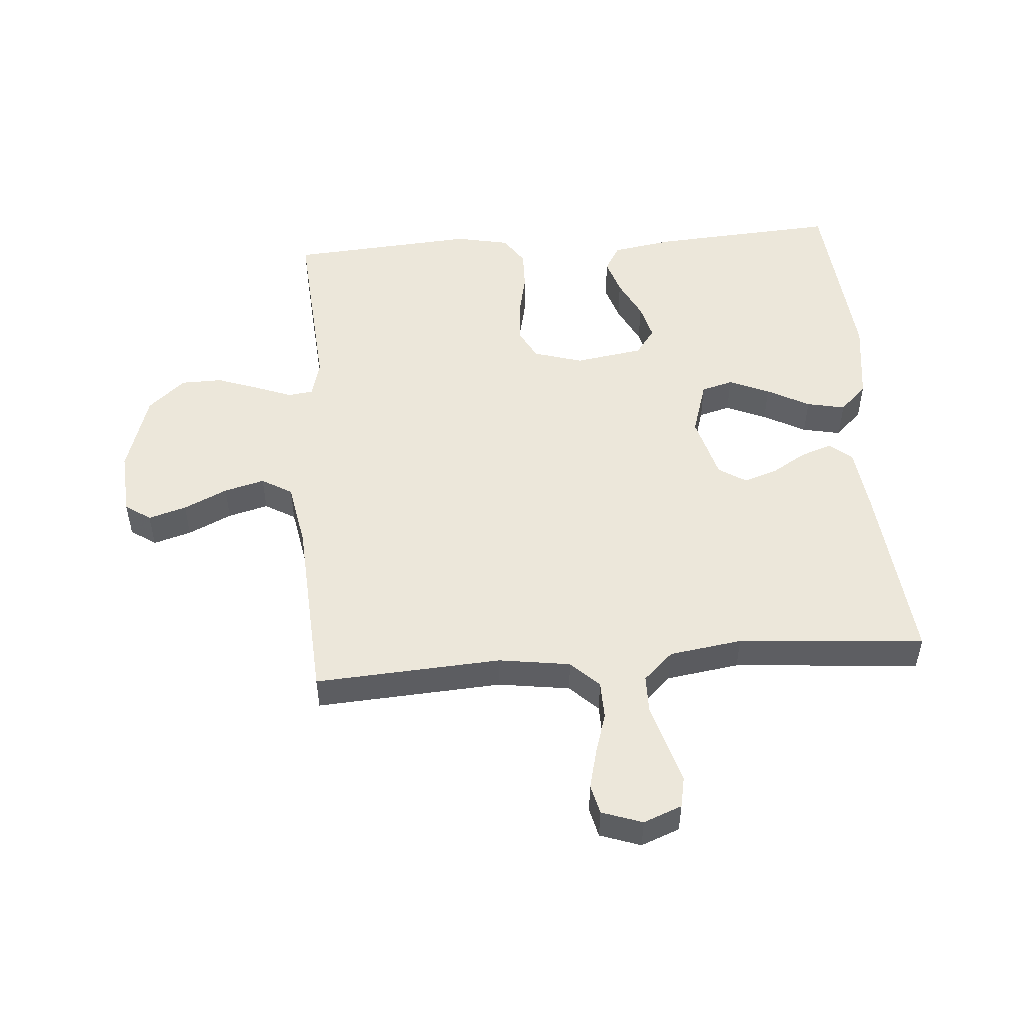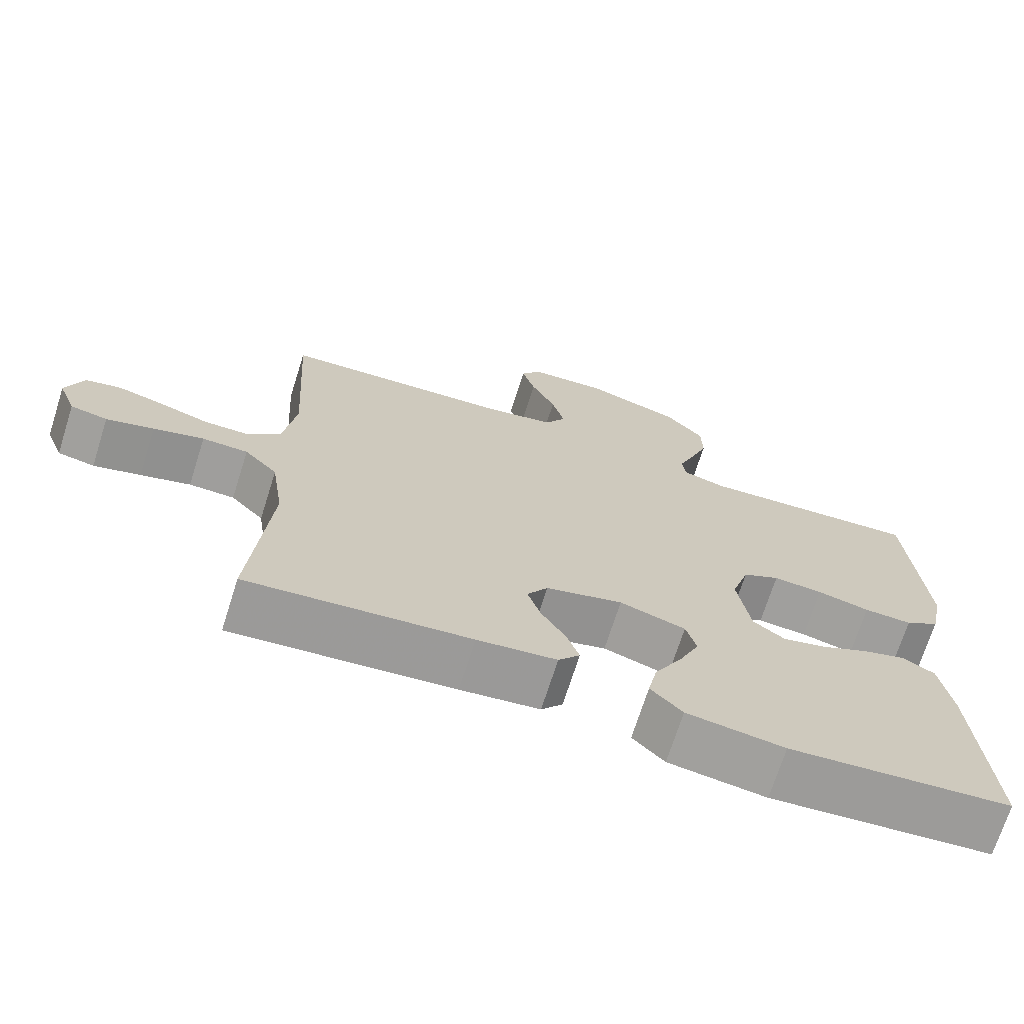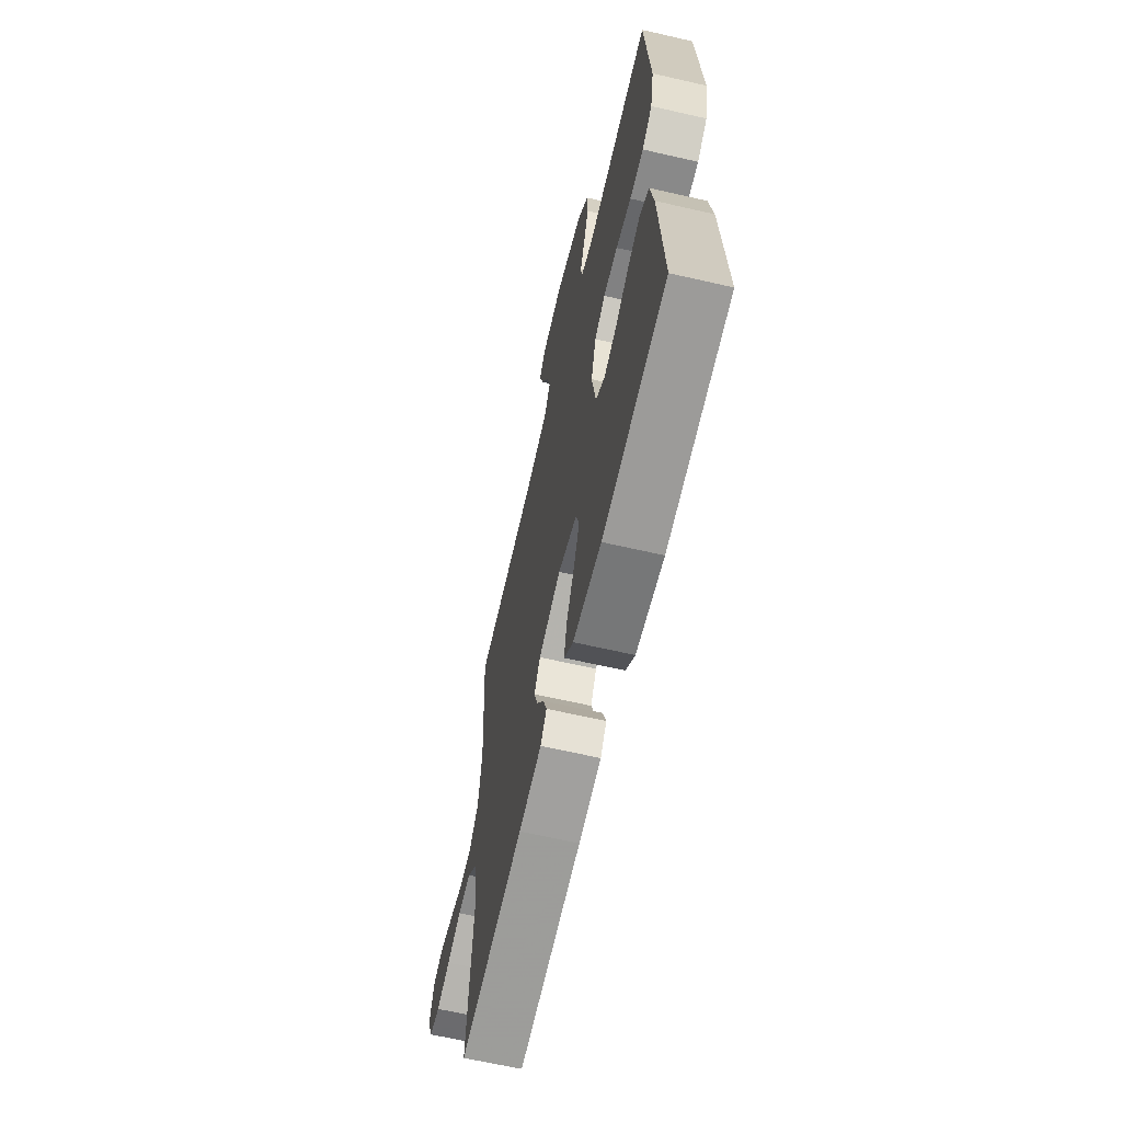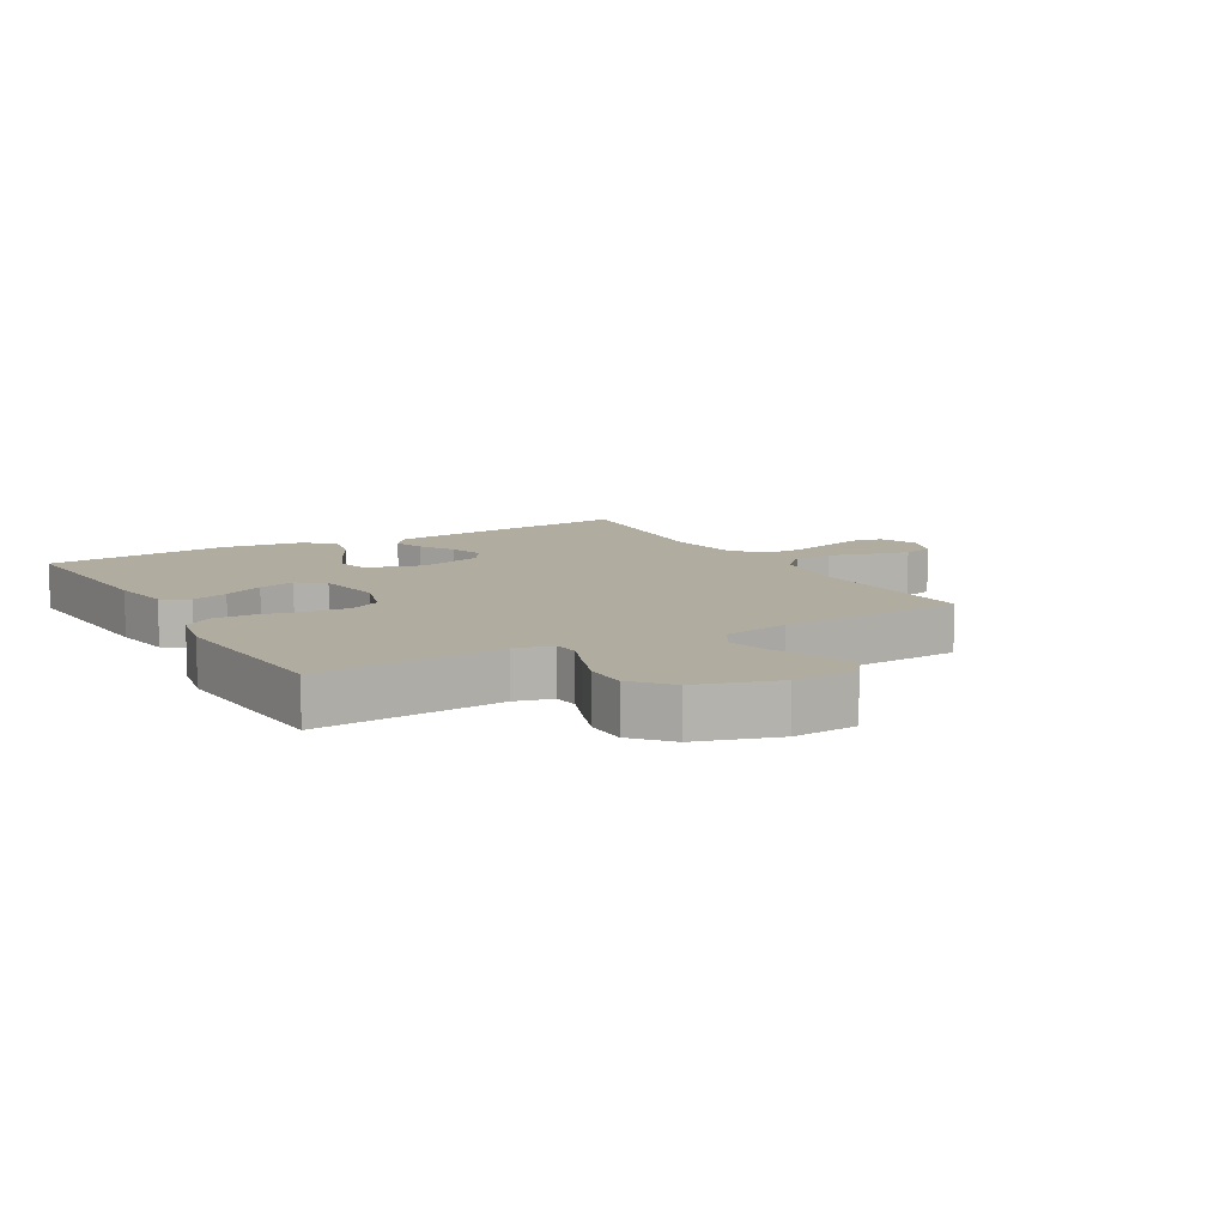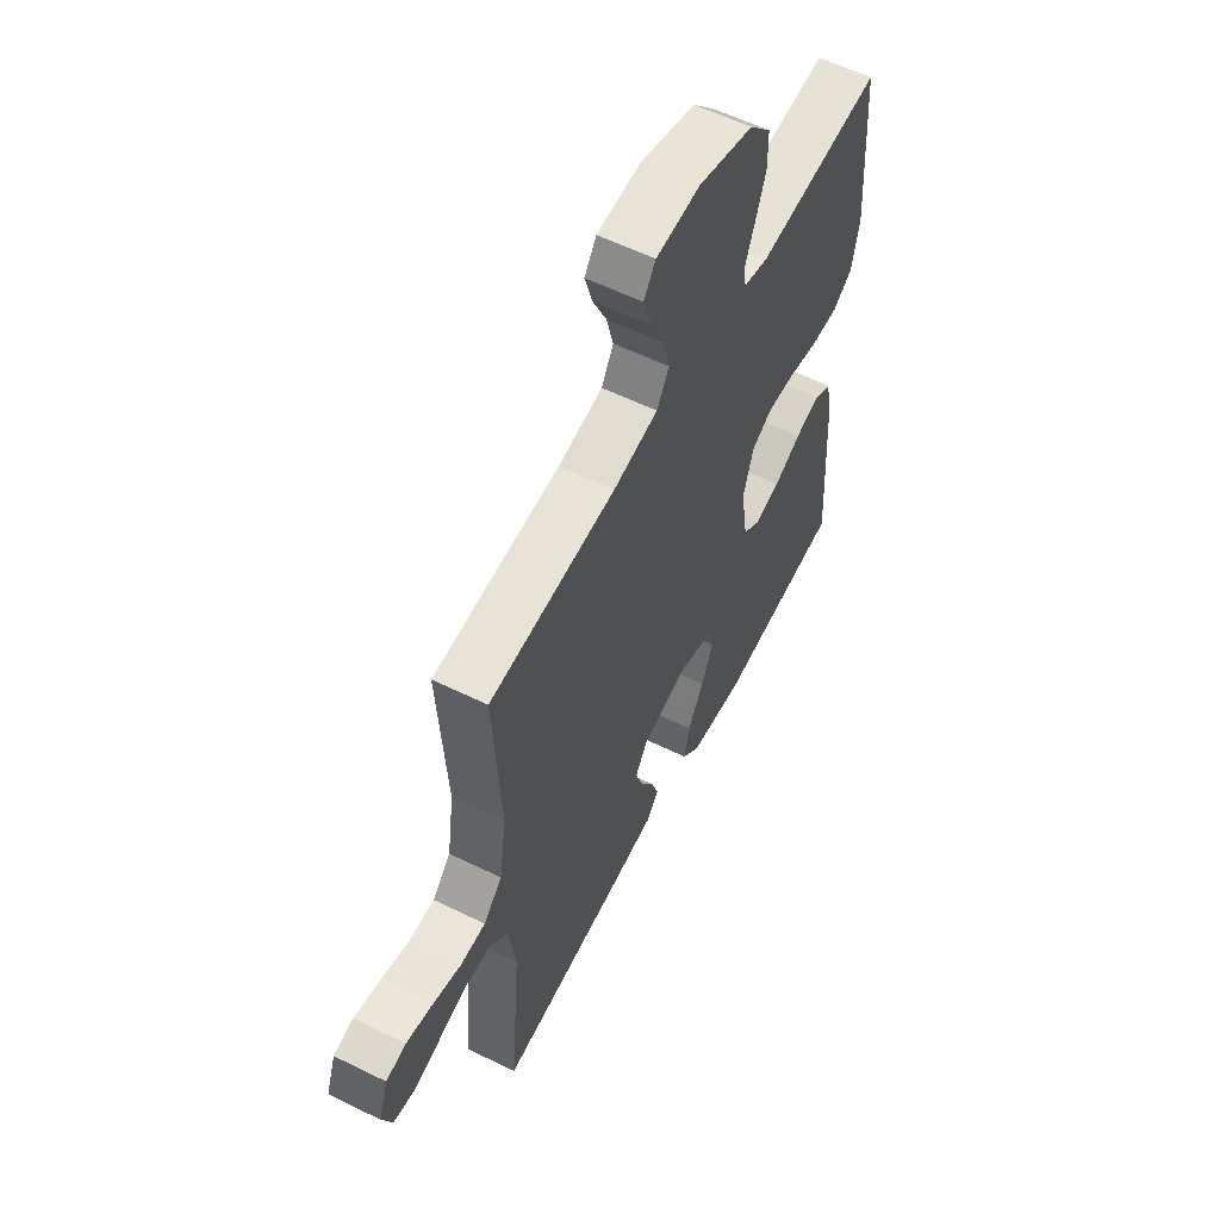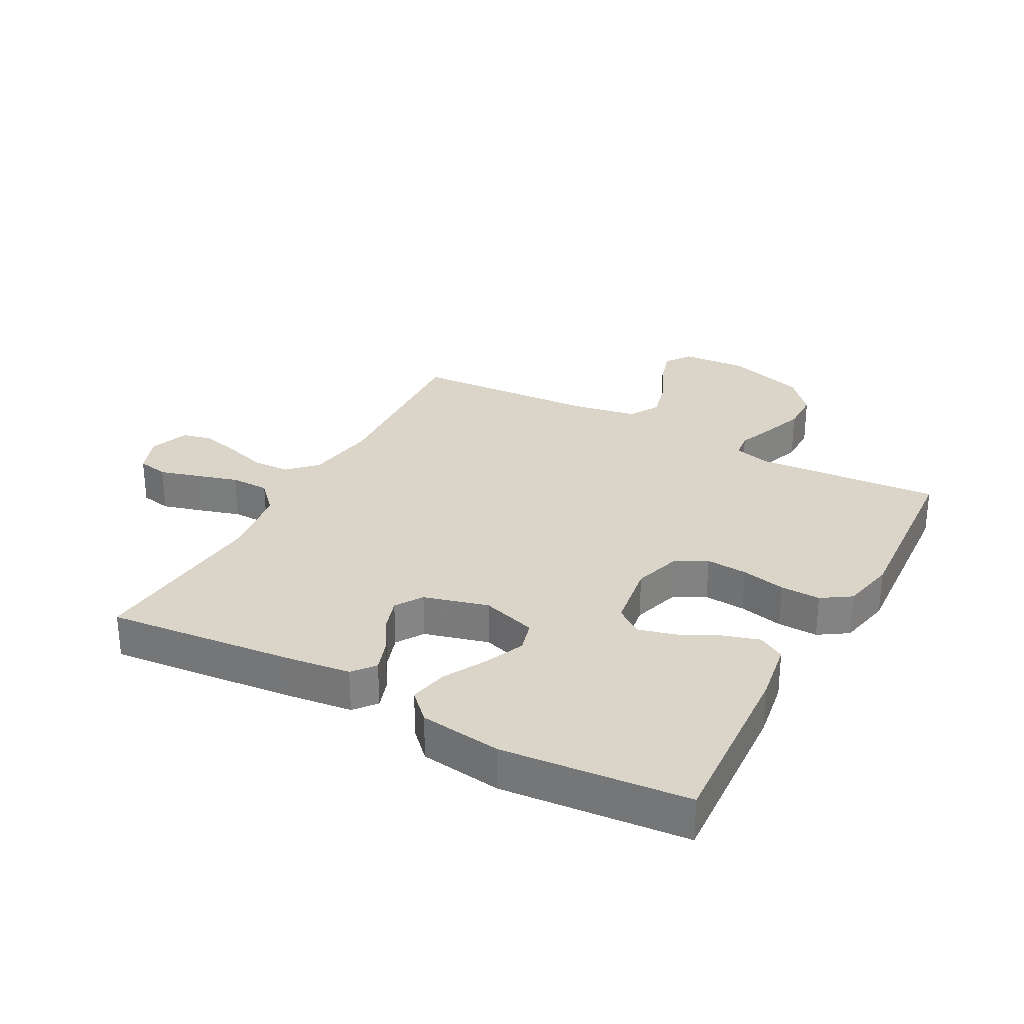
<metadata>
{"format":"obj","ext":"obj","renderer":"f3d","projection":"perspective","resolution":1024,"background":"white","views":[{"elev":50.8,"azim":85.4,"up":"+Y"},{"elev":-70.8,"azim":162.4,"up":"+Z"},{"elev":-64.8,"azim":-103.0,"up":"+Z"},{"elev":10.1,"azim":-30.0,"up":"+Y"},{"elev":58.3,"azim":116.9,"up":"+Z"},{"elev":29.2,"azim":-151.6,"up":"+Y"}]}
</metadata>
<code>
v -0.5 0.07 0.5
v -0.2 0.07 0.479
v -0.141 0.07 0.495
v -0.136 0.07 0.536
v -0.159 0.07 0.595
v -0.183 0.07 0.662
v -0.182 0.07 0.729
v -0.13 0.07 0.788
v 0 0.07 0.829
v 0.105 0.07 0.822
v 0.133 0.07 0.781
v 0.115 0.07 0.72
v 0.082 0.07 0.65
v 0.065 0.07 0.585
v 0.094 0.07 0.536
v 0.2 0.07 0.517
v 0.5 0.07 0.5
v 0.482 0.07 0.2
v 0.499 0.07 0.085
v 0.543 0.07 0.04
v 0.604 0.07 0.039
v 0.671 0.07 0.06
v 0.734 0.07 0.076
v 0.782 0.07 0.065
v 0.805 0.07 0
v 0.781 0.07 -0.062
v 0.731 0.07 -0.072
v 0.667 0.07 -0.054
v 0.599 0.07 -0.034
v 0.537 0.07 -0.035
v 0.492 0.07 -0.083
v 0.475 0.07 -0.2
v 0.5 0.07 -0.5
v 0.2 0.07 -0.471
v 0.093 0.07 -0.458
v 0.064 0.07 -0.422
v 0.081 0.07 -0.372
v 0.114 0.07 -0.317
v 0.132 0.07 -0.262
v 0.104 0.07 -0.218
v 0 0.07 -0.19
v -0.089 0.07 -0.218
v -0.103 0.07 -0.269
v -0.075 0.07 -0.334
v -0.038 0.07 -0.402
v -0.025 0.07 -0.464
v -0.068 0.07 -0.508
v -0.2 0.07 -0.526
v -0.5 0.07 -0.5
v -0.481 0.07 -0.2
v -0.465 0.07 -0.102
v -0.422 0.07 -0.077
v -0.363 0.07 -0.095
v -0.298 0.07 -0.127
v -0.239 0.07 -0.142
v -0.196 0.07 -0.11
v -0.179 0.07 0
v -0.203 0.07 0.079
v -0.253 0.07 0.105
v -0.32 0.07 0.1
v -0.391 0.07 0.084
v -0.456 0.07 0.082
v -0.503 0.07 0.113
v -0.521 0.07 0.2
v -0.5 0 0.5
v -0.2 0 0.479
v -0.141 0 0.495
v -0.136 0 0.536
v -0.159 0 0.595
v -0.183 0 0.662
v -0.182 0 0.729
v -0.13 0 0.788
v 0 0 0.829
v 0.105 0 0.822
v 0.133 0 0.781
v 0.115 0 0.72
v 0.082 0 0.65
v 0.065 0 0.585
v 0.094 0 0.536
v 0.2 0 0.517
v 0.5 0 0.5
v 0.482 0 0.2
v 0.499 0 0.085
v 0.543 0 0.04
v 0.604 0 0.039
v 0.671 0 0.06
v 0.734 0 0.076
v 0.782 0 0.065
v 0.805 0 0
v 0.781 0 -0.062
v 0.731 0 -0.072
v 0.667 0 -0.054
v 0.599 0 -0.034
v 0.537 0 -0.035
v 0.492 0 -0.083
v 0.475 0 -0.2
v 0.5 0 -0.5
v 0.2 0 -0.471
v 0.093 0 -0.458
v 0.064 0 -0.422
v 0.081 0 -0.372
v 0.114 0 -0.317
v 0.132 0 -0.262
v 0.104 0 -0.218
v 0 0 -0.19
v -0.089 0 -0.218
v -0.103 0 -0.269
v -0.075 0 -0.334
v -0.038 0 -0.402
v -0.025 0 -0.464
v -0.068 0 -0.508
v -0.2 0 -0.526
v -0.5 0 -0.5
v -0.481 0 -0.2
v -0.465 0 -0.102
v -0.422 0 -0.077
v -0.363 0 -0.095
v -0.298 0 -0.127
v -0.239 0 -0.142
v -0.196 0 -0.11
v -0.179 0 0
v -0.203 0 0.079
v -0.253 0 0.105
v -0.32 0 0.1
v -0.391 0 0.084
v -0.456 0 0.082
v -0.503 0 0.113
v -0.521 0 0.2
f 63 64 1 2
f 60 61 62 63
f 59 60 63 2
f 58 59 2 3
f 57 58 3
f 51 52 53 54
f 51 54 55
f 50 51 55
f 49 50 55
f 48 49 55 56
f 44 45 46 47
f 43 44 47 48
f 42 43 48 56
f 35 36 37 38
f 35 38 39
f 32 33 34 35
f 31 32 35 39
f 30 31 39 40
f 26 27 28 29
f 24 25 26 29
f 24 29 30
f 21 22 23 24
f 21 24 30
f 20 21 30 40
f 16 17 18
f 15 16 18 19
f 10 11 12 13
f 10 13 14
f 9 10 14
f 8 9 14
f 7 8 14 15
f 4 5 6 7
f 57 3 4
f 41 42 56 57
f 41 57 4
f 19 20 40 41
f 19 41 4
f 4 7 15 19
f 66 65 128 127
f 127 126 125 124
f 66 127 124 123
f 67 66 123 122
f 67 122 121
f 118 117 116 115
f 119 118 115
f 119 115 114
f 119 114 113
f 120 119 113 112
f 111 110 109 108
f 112 111 108 107
f 120 112 107 106
f 102 101 100 99
f 103 102 99
f 99 98 97 96
f 103 99 96 95
f 104 103 95 94
f 93 92 91 90
f 93 90 89 88
f 94 93 88
f 88 87 86 85
f 94 88 85
f 104 94 85 84
f 82 81 80
f 83 82 80 79
f 77 76 75 74
f 78 77 74
f 78 74 73
f 78 73 72
f 79 78 72 71
f 71 70 69 68
f 68 67 121
f 121 120 106 105
f 68 121 105
f 105 104 84 83
f 68 105 83
f 83 79 71 68
f 1 65 66 2
f 2 66 67 3
f 3 67 68 4
f 4 68 69 5
f 5 69 70 6
f 6 70 71 7
f 7 71 72 8
f 8 72 73 9
f 9 73 74 10
f 10 74 75 11
f 11 75 76 12
f 12 76 77 13
f 13 77 78 14
f 14 78 79 15
f 15 79 80 16
f 16 80 81 17
f 17 81 82 18
f 18 82 83 19
f 19 83 84 20
f 20 84 85 21
f 21 85 86 22
f 22 86 87 23
f 23 87 88 24
f 24 88 89 25
f 25 89 90 26
f 26 90 91 27
f 27 91 92 28
f 28 92 93 29
f 29 93 94 30
f 30 94 95 31
f 31 95 96 32
f 32 96 97 33
f 33 97 98 34
f 34 98 99 35
f 35 99 100 36
f 36 100 101 37
f 37 101 102 38
f 38 102 103 39
f 39 103 104 40
f 40 104 105 41
f 41 105 106 42
f 42 106 107 43
f 43 107 108 44
f 44 108 109 45
f 45 109 110 46
f 46 110 111 47
f 47 111 112 48
f 48 112 113 49
f 49 113 114 50
f 50 114 115 51
f 51 115 116 52
f 52 116 117 53
f 53 117 118 54
f 54 118 119 55
f 55 119 120 56
f 56 120 121 57
f 57 121 122 58
f 58 122 123 59
f 59 123 124 60
f 60 124 125 61
f 61 125 126 62
f 62 126 127 63
f 63 127 128 64
f 64 128 65 1

</code>
